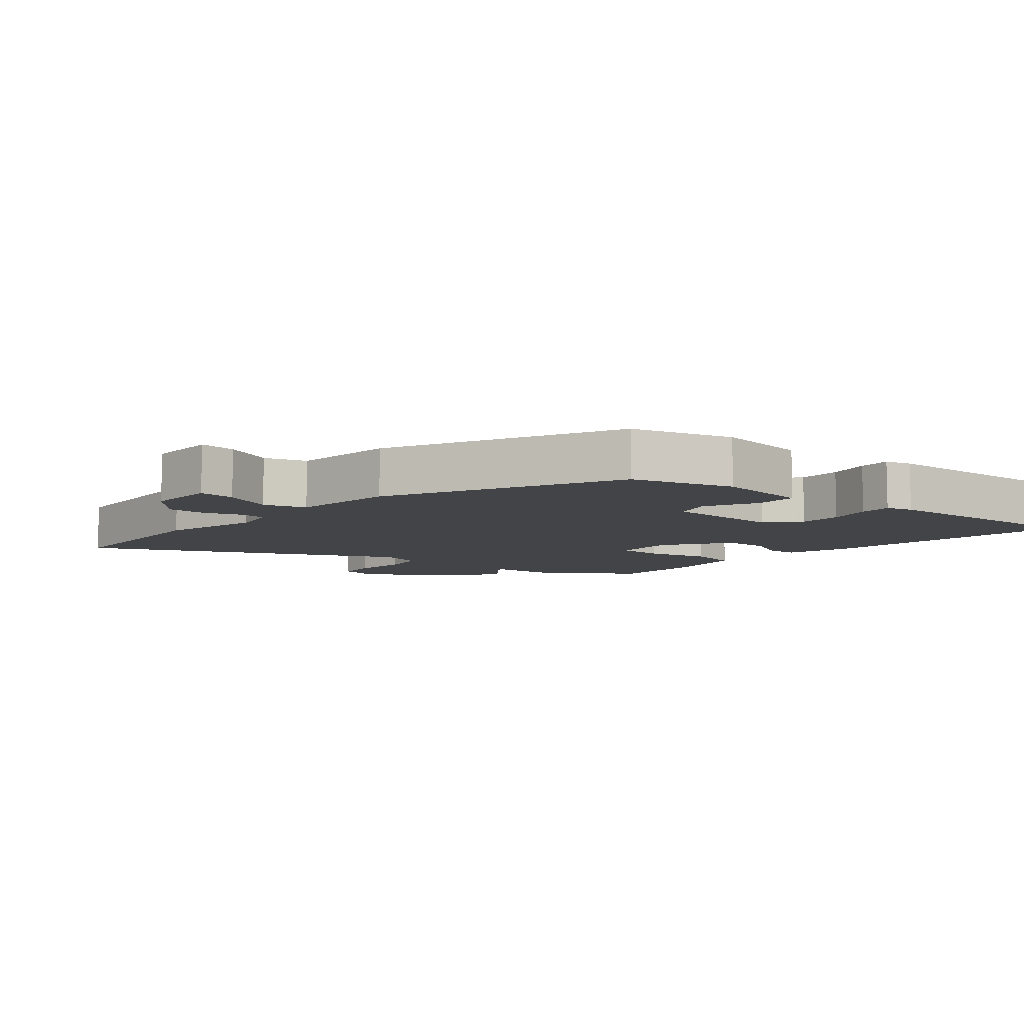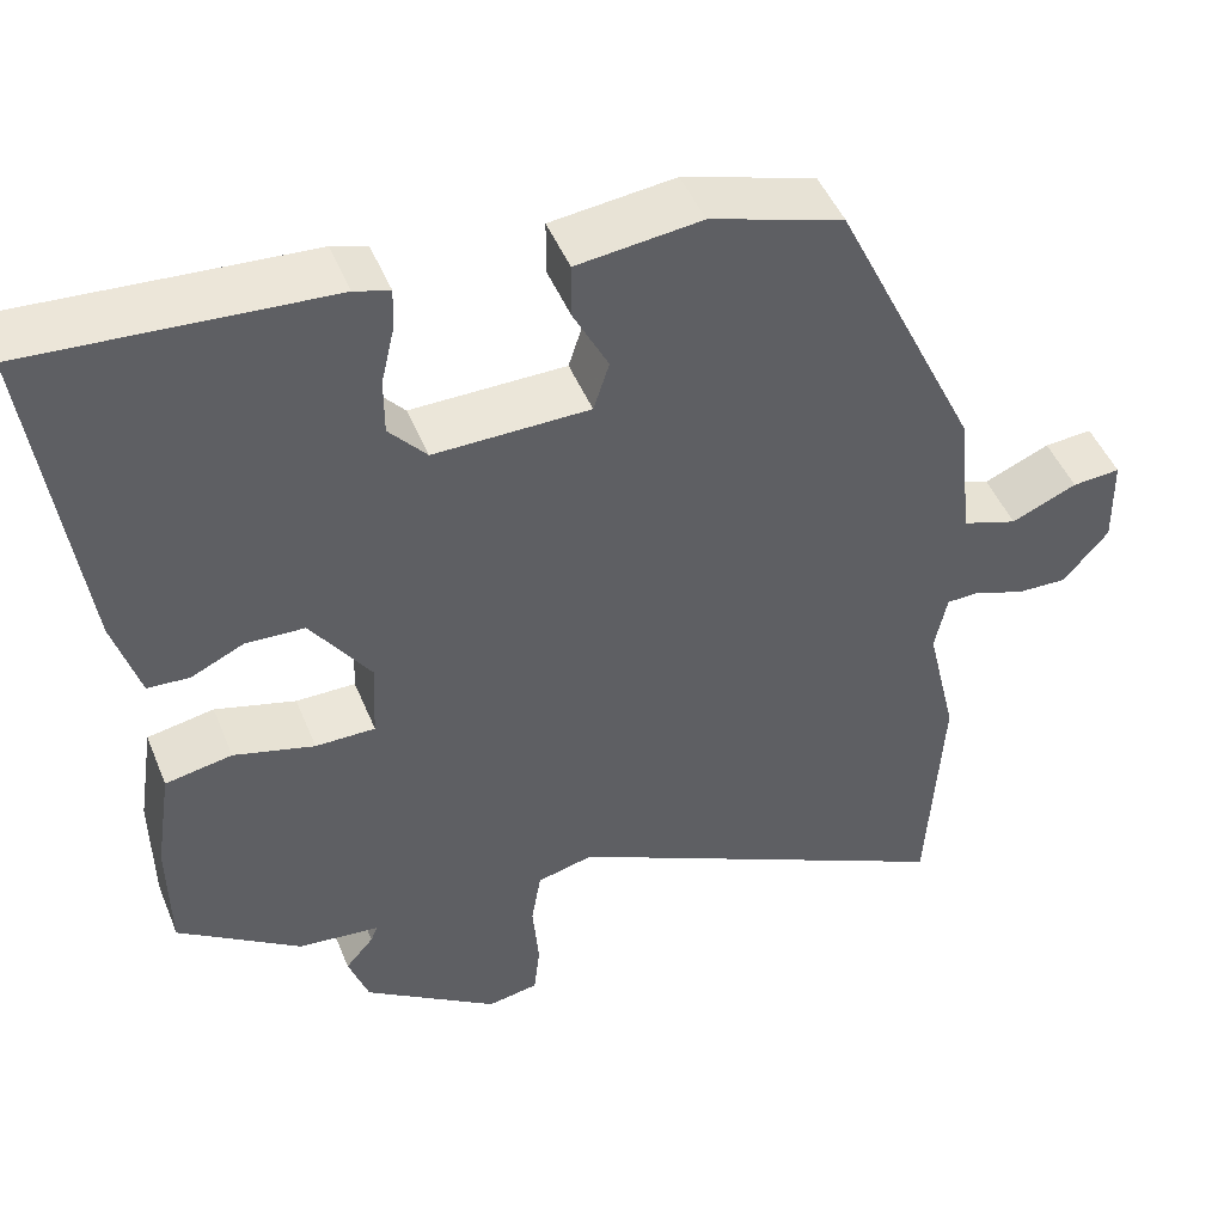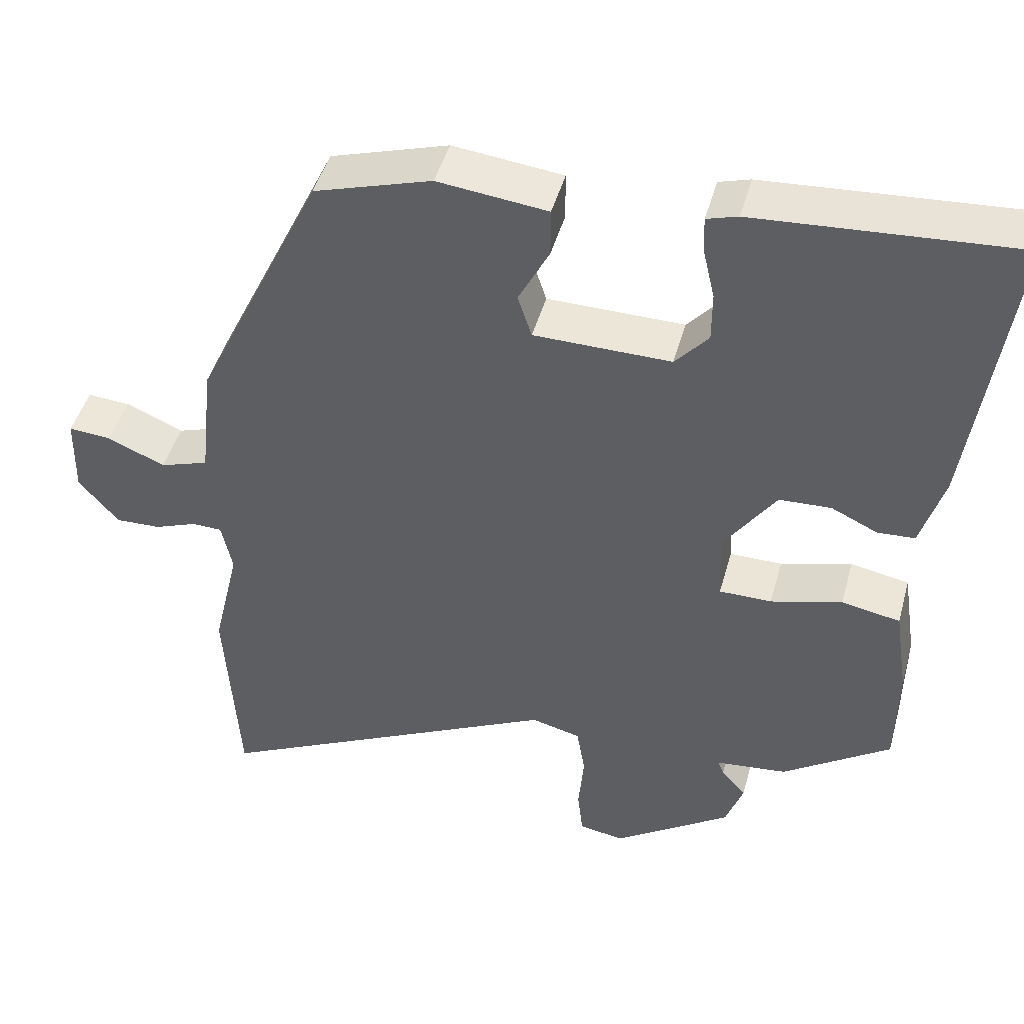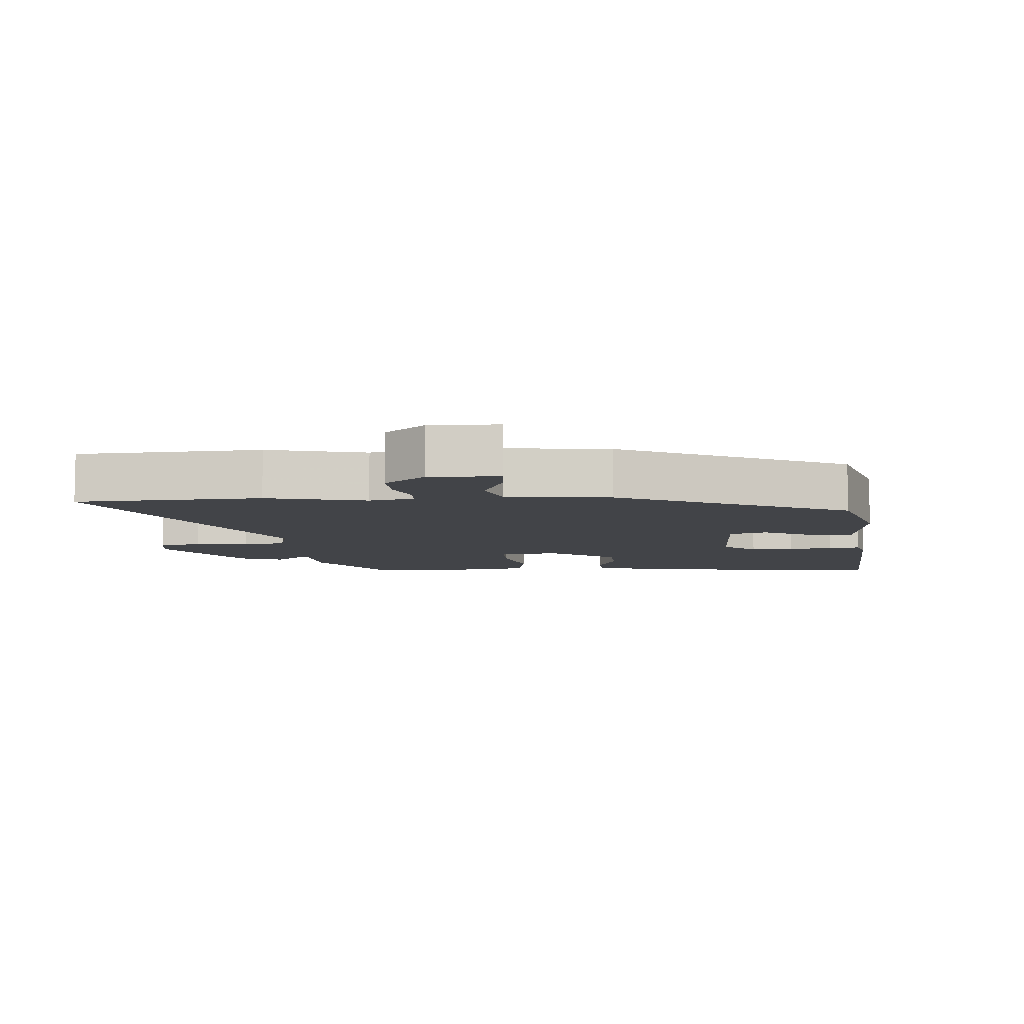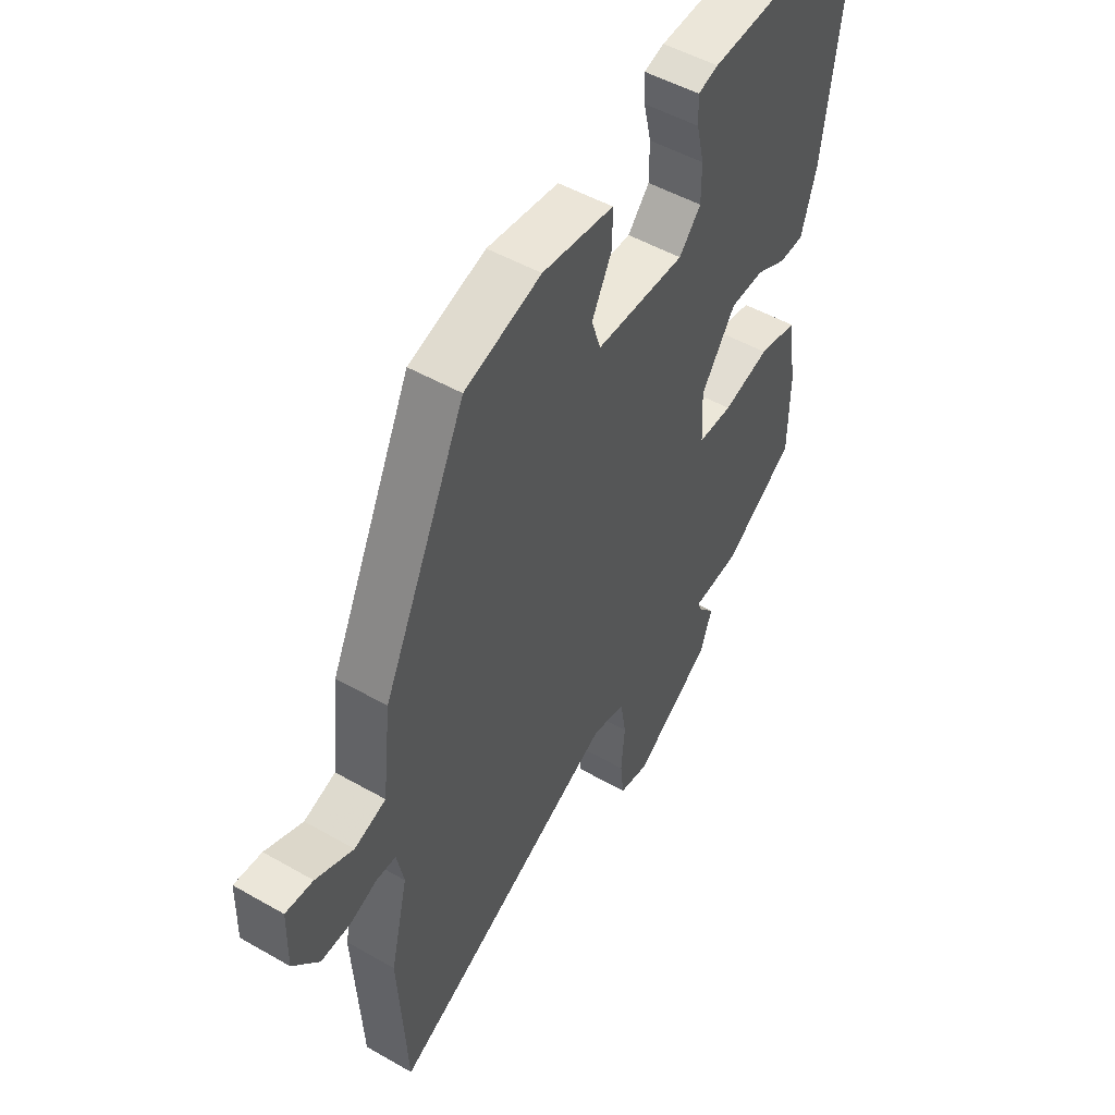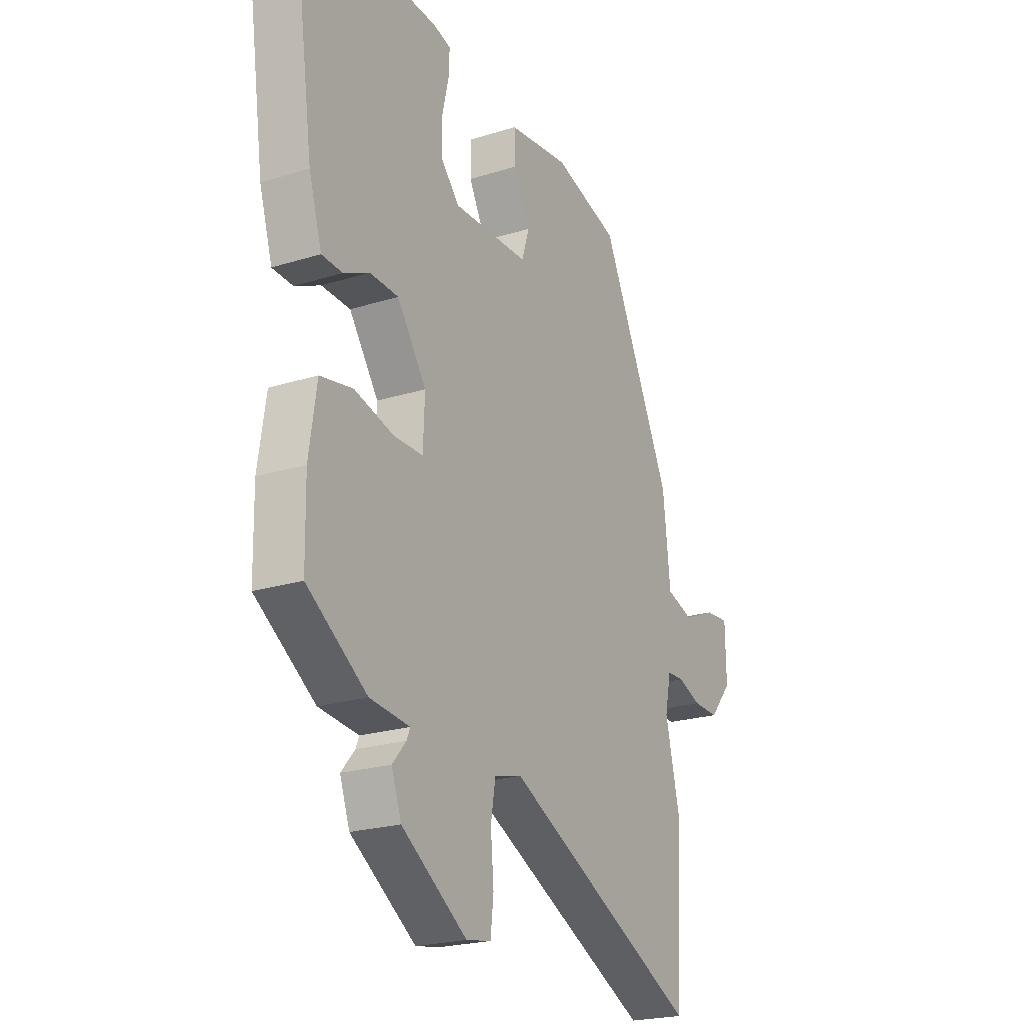
<metadata>
{"format":"obj","ext":"obj","renderer":"f3d","projection":"perspective","resolution":1024,"background":"white","views":[{"elev":-8.3,"azim":-41.0,"up":"+Y"},{"elev":47.3,"azim":158.4,"up":"+Z"},{"elev":45.8,"azim":15.2,"up":"+Z"},{"elev":-7.7,"azim":-85.9,"up":"+Y"},{"elev":49.7,"azim":-57.7,"up":"+Z"},{"elev":-22.1,"azim":118.7,"up":"+Z"}]}
</metadata>
<code>
v -0.312 0.07 0.436
v -0.16 0.07 0.483
v -0.018 0.07 0.467
v -0.018 0.07 0.404
v -0.058 0.07 0.326
v -0.04 0.07 0.27
v 0.137 0.07 0.268
v 0.18 0.07 0.317
v 0.18 0.07 0.382
v 0.165 0.07 0.447
v 0.163 0.07 0.495
v 0.203 0.07 0.507
v 0.54 0.07 0.53
v 0.487 0.07 0.147
v 0.457 0.07 0.047
v 0.409 0.07 0.044
v 0.349 0.07 0.072
v 0.282 0.07 0.069
v 0.214 0.07 -0.029
v 0.218 0.07 -0.12
v 0.286 0.07 -0.12
v 0.378 0.07 -0.095
v 0.454 0.07 -0.109
v 0.472 0.07 -0.228
v 0.47 0.07 -0.367
v 0.33 0.07 -0.463
v 0.237 0.07 -0.473
v 0.245 0.07 -0.492
v 0.277 0.07 -0.529
v 0.254 0.07 -0.594
v 0.101 0.07 -0.698
v 0.043 0.07 -0.688
v 0.036 0.07 -0.626
v 0.043 0.07 -0.545
v 0.032 0.07 -0.48
v -0.032 0.07 -0.464
v -0.488 0.07 -0.689
v -0.505 0.07 -0.411
v -0.47 0.07 -0.262
v -0.484 0.07 -0.195
v -0.523 0.07 -0.194
v -0.578 0.07 -0.215
v -0.637 0.07 -0.217
v -0.689 0.07 -0.156
v -0.687 0.07 -0.052
v -0.632 0.07 -0.056
v -0.557 0.07 -0.088
v -0.494 0.07 -0.067
v -0.477 0.07 0.089
v -0.312 0 0.436
v -0.16 0 0.483
v -0.018 0 0.467
v -0.018 0 0.404
v -0.058 0 0.326
v -0.04 0 0.27
v 0.137 0 0.268
v 0.18 0 0.317
v 0.18 0 0.382
v 0.165 0 0.447
v 0.163 0 0.495
v 0.203 0 0.507
v 0.54 0 0.53
v 0.487 0 0.147
v 0.457 0 0.047
v 0.409 0 0.044
v 0.349 0 0.072
v 0.282 0 0.069
v 0.214 0 -0.029
v 0.218 0 -0.12
v 0.286 0 -0.12
v 0.378 0 -0.095
v 0.454 0 -0.109
v 0.472 0 -0.228
v 0.47 0 -0.367
v 0.33 0 -0.463
v 0.237 0 -0.473
v 0.245 0 -0.492
v 0.277 0 -0.529
v 0.254 0 -0.594
v 0.101 0 -0.698
v 0.043 0 -0.688
v 0.036 0 -0.626
v 0.043 0 -0.545
v 0.032 0 -0.48
v -0.032 0 -0.464
v -0.488 0 -0.689
v -0.505 0 -0.411
v -0.47 0 -0.262
v -0.484 0 -0.195
v -0.523 0 -0.194
v -0.578 0 -0.215
v -0.637 0 -0.217
v -0.689 0 -0.156
v -0.687 0 -0.052
v -0.632 0 -0.056
v -0.557 0 -0.088
v -0.494 0 -0.067
v -0.477 0 0.089
f 48 49 1 2
f 44 45 46 47
f 44 47 48
f 41 42 43 44
f 40 41 44 48
f 39 40 48 2
f 36 37 38 39
f 35 36 39 2
f 31 32 33 34
f 31 34 35
f 28 29 30 31
f 27 28 31 35
f 21 22 23 24
f 20 21 24 25
f 14 15 16 17
f 14 17 18
f 13 14 18
f 12 13 18 19
f 9 10 11 12
f 8 9 12 19
f 2 3 4 5
f 2 5 6
f 35 2 6
f 27 35 6 7
f 20 25 26 27
f 20 27 7 8
f 8 19 20
f 51 50 98 97
f 96 95 94 93
f 97 96 93
f 93 92 91 90
f 97 93 90 89
f 51 97 89 88
f 88 87 86 85
f 51 88 85 84
f 83 82 81 80
f 84 83 80
f 80 79 78 77
f 84 80 77 76
f 73 72 71 70
f 74 73 70 69
f 66 65 64 63
f 67 66 63
f 67 63 62
f 68 67 62 61
f 61 60 59 58
f 68 61 58 57
f 54 53 52 51
f 55 54 51
f 55 51 84
f 56 55 84 76
f 76 75 74 69
f 57 56 76 69
f 69 68 57
f 1 50 51 2
f 2 51 52 3
f 3 52 53 4
f 4 53 54 5
f 5 54 55 6
f 6 55 56 7
f 7 56 57 8
f 8 57 58 9
f 9 58 59 10
f 10 59 60 11
f 11 60 61 12
f 12 61 62 13
f 13 62 63 14
f 14 63 64 15
f 15 64 65 16
f 16 65 66 17
f 17 66 67 18
f 18 67 68 19
f 19 68 69 20
f 20 69 70 21
f 21 70 71 22
f 22 71 72 23
f 23 72 73 24
f 24 73 74 25
f 25 74 75 26
f 26 75 76 27
f 27 76 77 28
f 28 77 78 29
f 29 78 79 30
f 30 79 80 31
f 31 80 81 32
f 32 81 82 33
f 33 82 83 34
f 34 83 84 35
f 35 84 85 36
f 36 85 86 37
f 37 86 87 38
f 38 87 88 39
f 39 88 89 40
f 40 89 90 41
f 41 90 91 42
f 42 91 92 43
f 43 92 93 44
f 44 93 94 45
f 45 94 95 46
f 46 95 96 47
f 47 96 97 48
f 48 97 98 49
f 49 98 50 1

</code>
